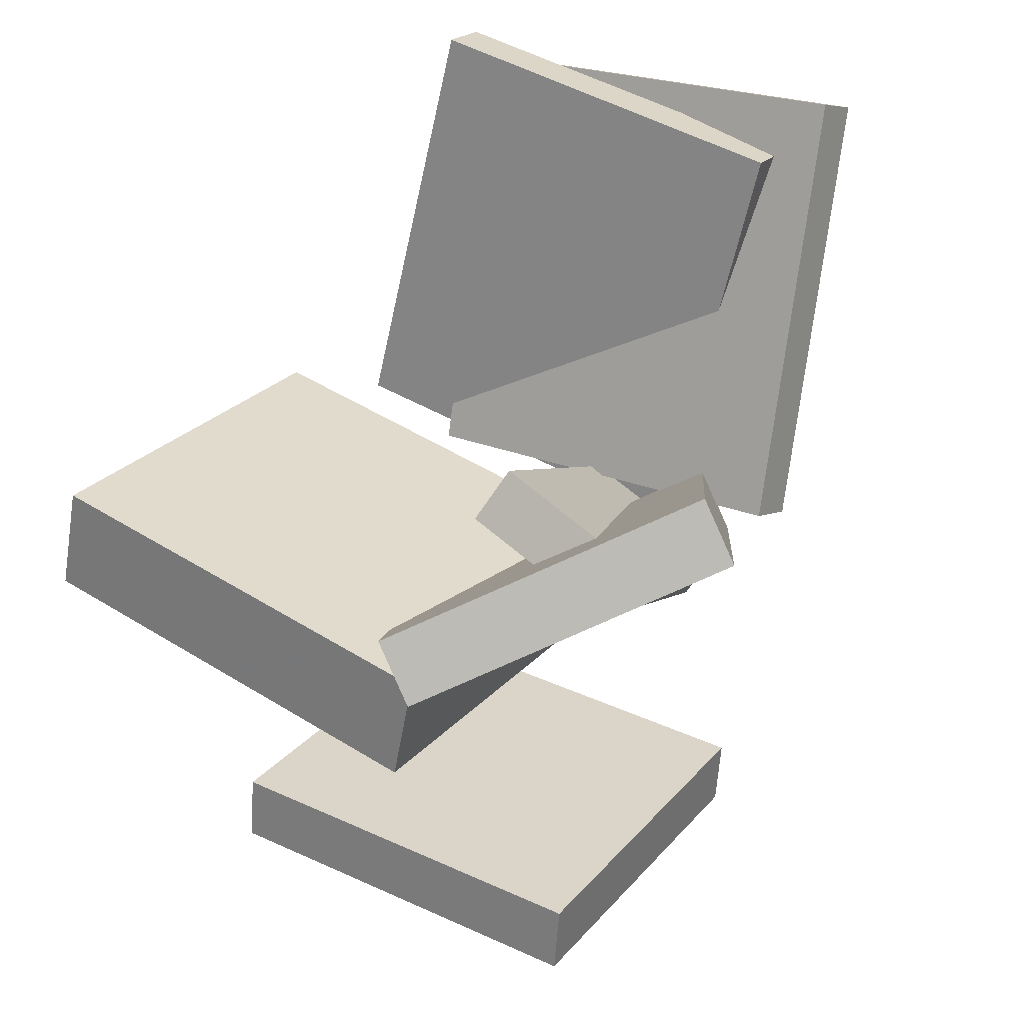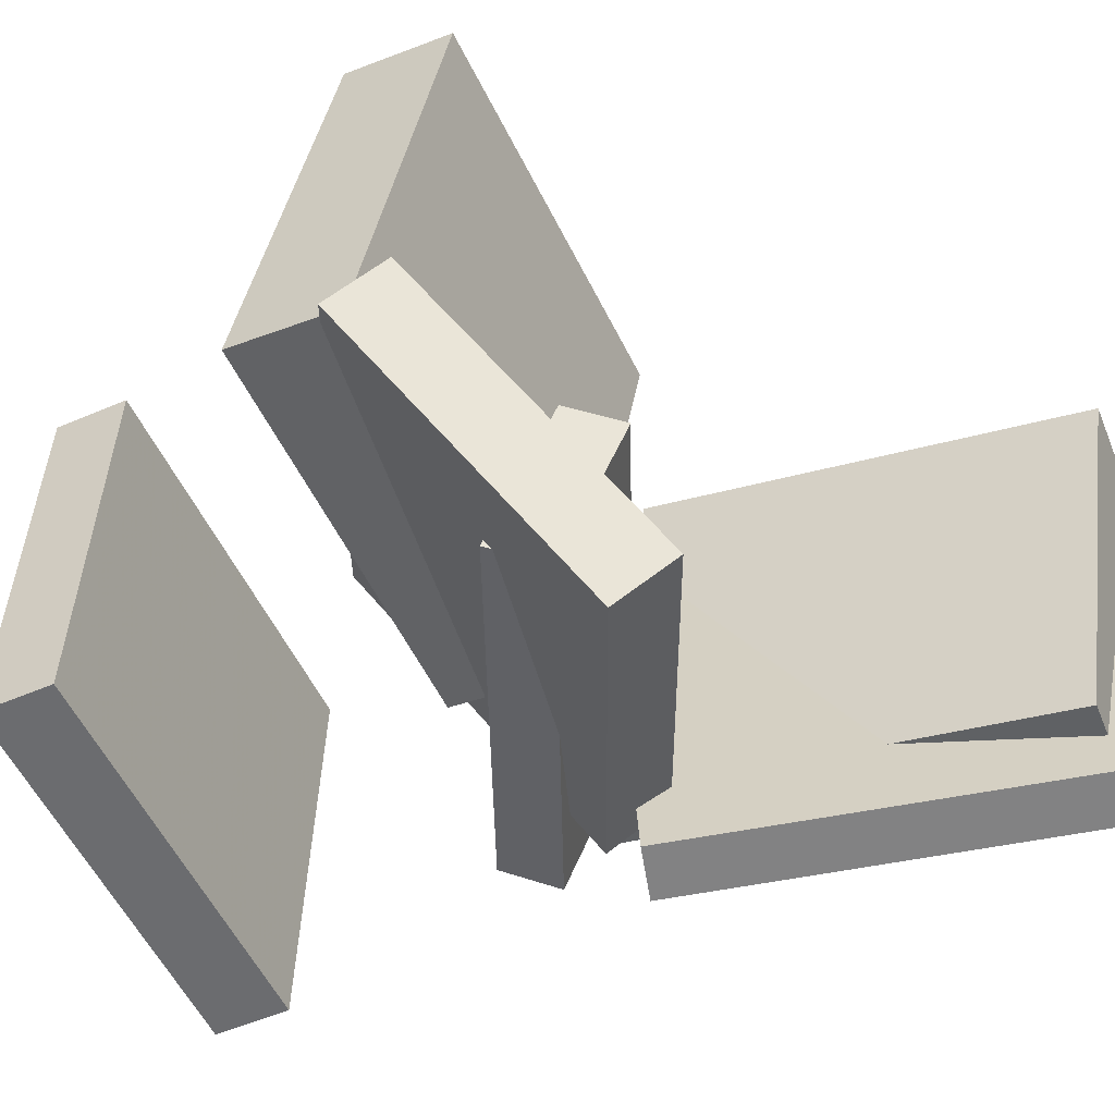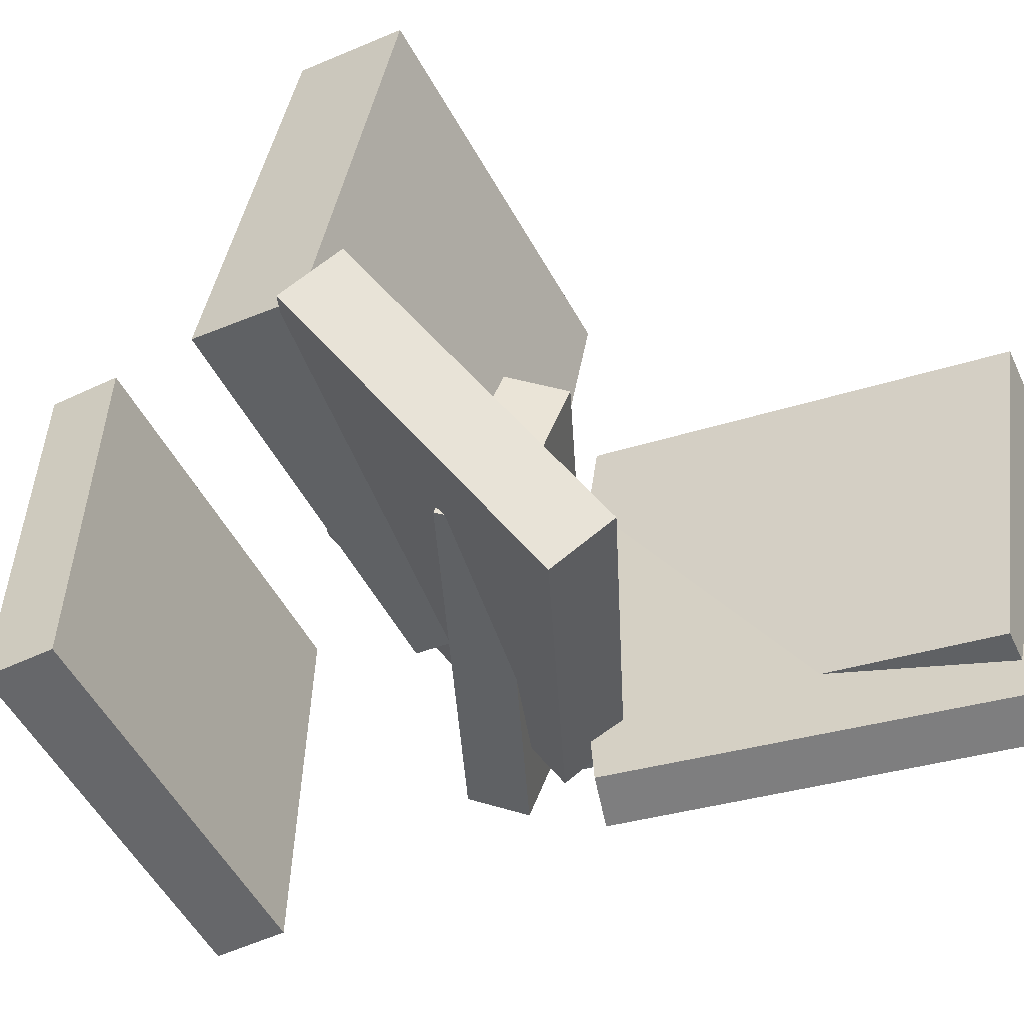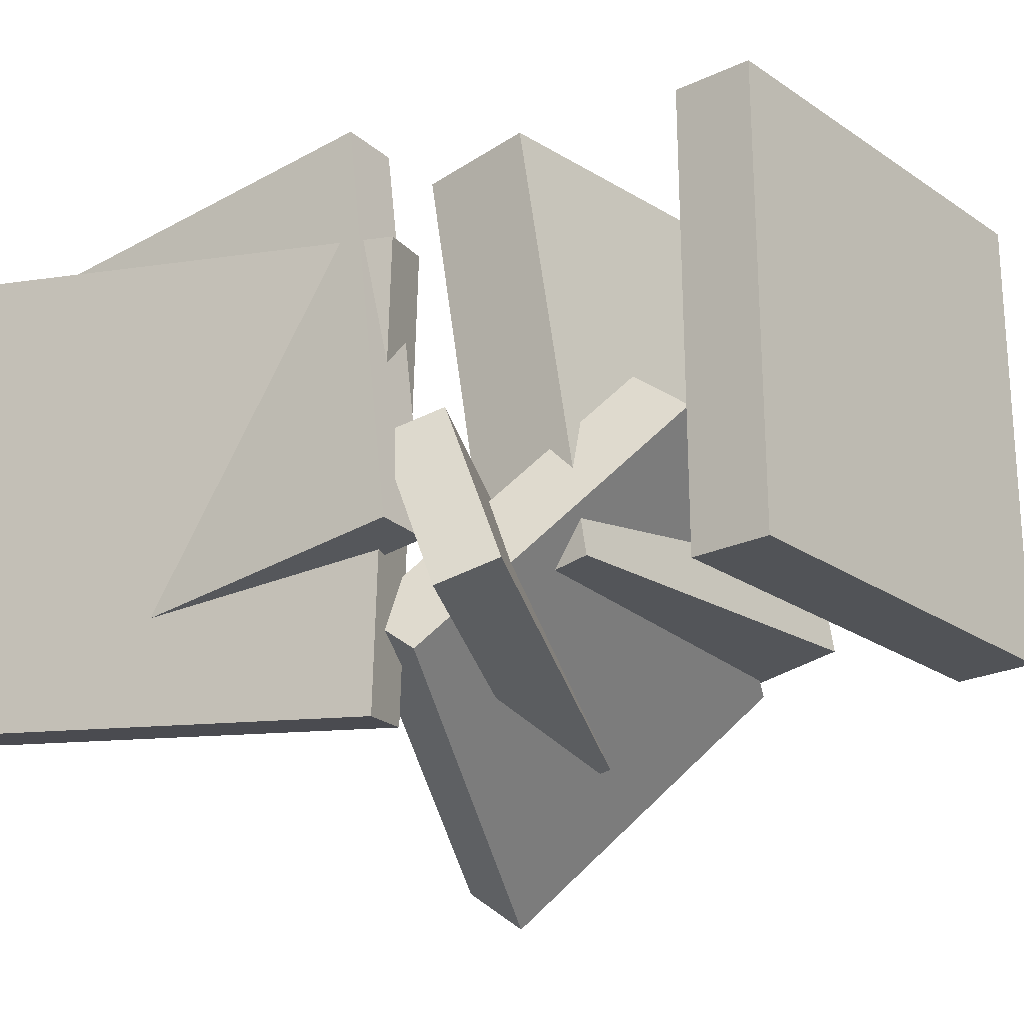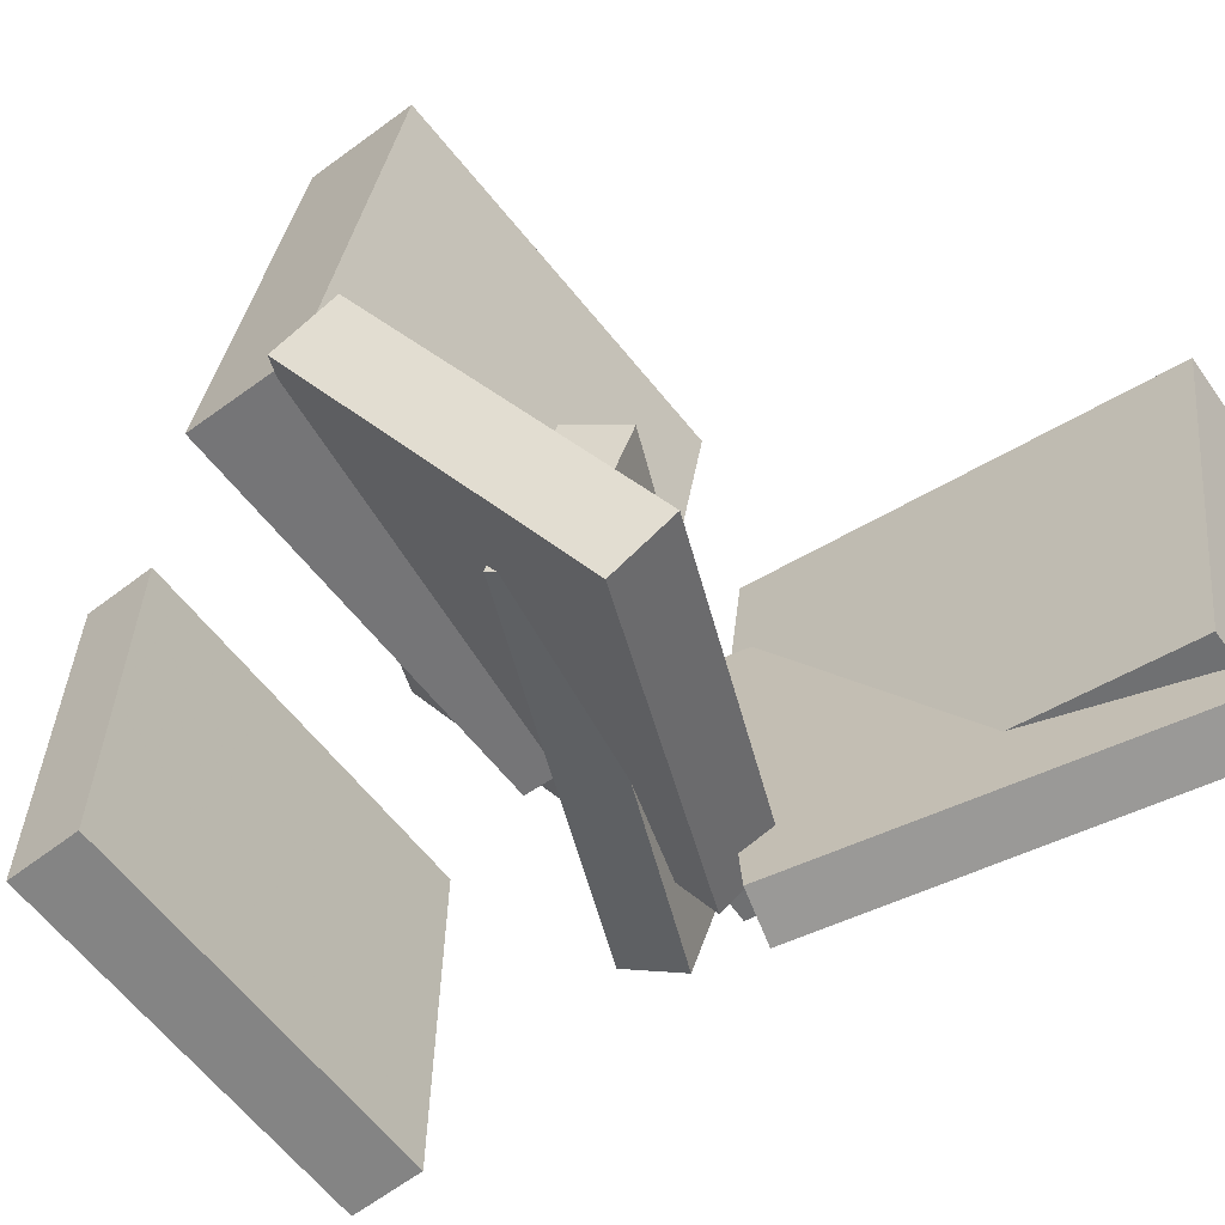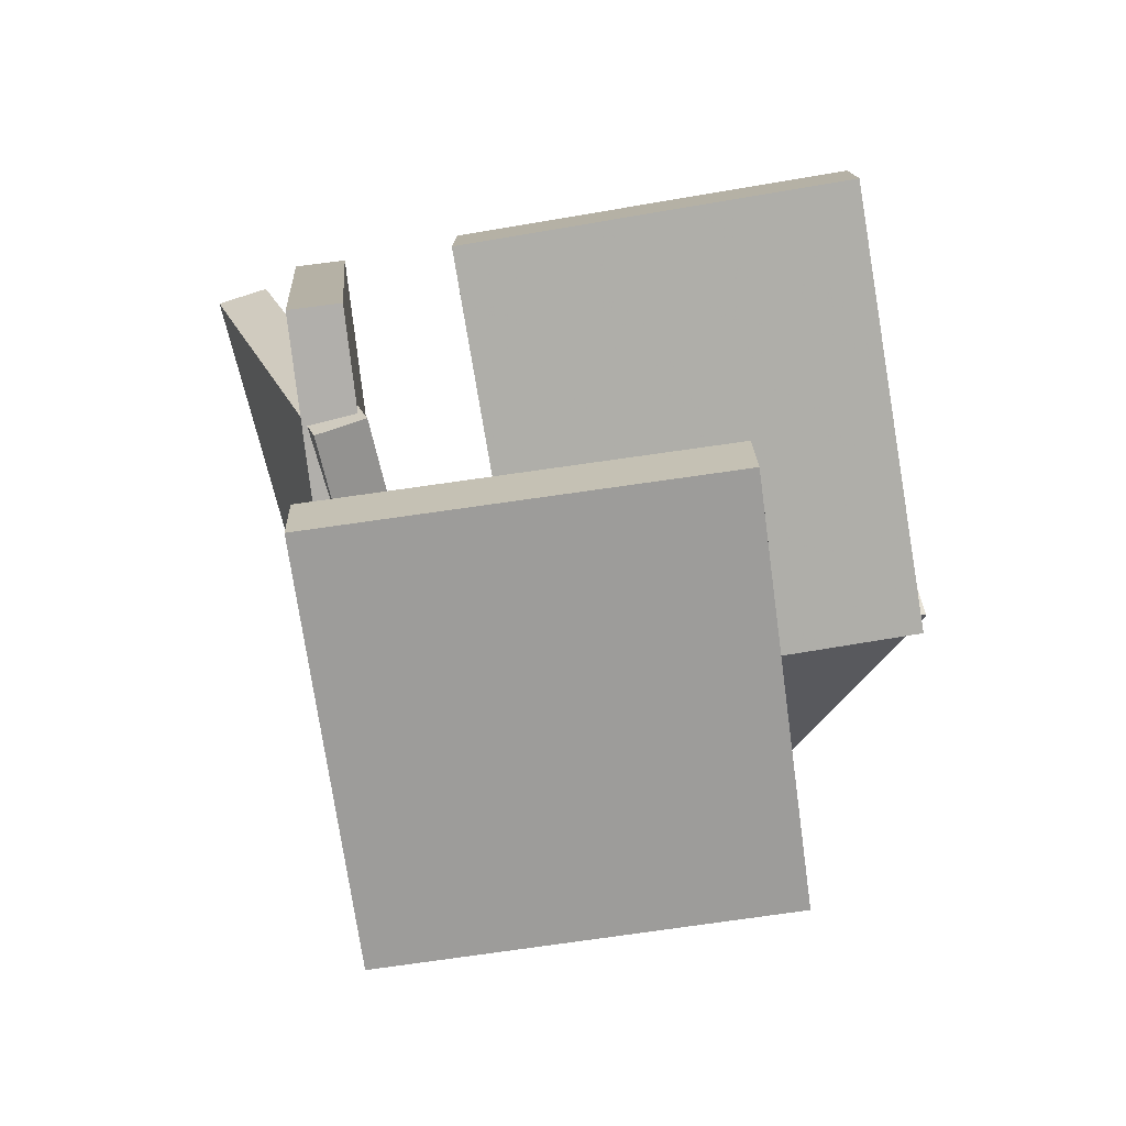
<metadata>
{"format":"obj","ext":"obj","renderer":"f3d","projection":"perspective","resolution":1024,"background":"white","views":[{"elev":28.7,"azim":124.2,"up":"+Y"},{"elev":-58.0,"azim":117.5,"up":"+Z"},{"elev":-56.5,"azim":120.0,"up":"+Z"},{"elev":-17.6,"azim":-48.4,"up":"+Z"},{"elev":-65.8,"azim":130.3,"up":"+Z"},{"elev":-66.4,"azim":10.8,"up":"+Y"}]}
</metadata>
<code>
v -0.1622 -0.07388 -0.004067
v -0.1854 -0.03655 -0.02071
v -0.1674 -0.1284 -0.1191
v -0.1906 -0.09111 -0.1357
v 0.1032 0.05783 -0.07871
v 0.07997 0.09516 -0.09535
v 0.0979 0.003273 -0.1937
v 0.07469 0.0406 -0.2104
f 1.0 7.0 5.0
f 1.0 3.0 7.0
f 1.0 4.0 3.0
f 1.0 2.0 4.0
f 3.0 8.0 7.0
f 3.0 4.0 8.0
f 5.0 7.0 8.0
f 5.0 8.0 6.0
f 1.0 5.0 6.0
f 1.0 6.0 2.0
f 2.0 6.0 8.0
f 2.0 8.0 4.0
v -0.283 0.306 -0.1891
v -0.2893 0.2865 0.1383
v -0.2432 0.3192 -0.1875
v -0.2495 0.2996 0.1399
v -0.174 -0.02176 -0.2065
v -0.1803 -0.04129 0.1208
v -0.1341 -0.008586 -0.205
v -0.1404 -0.02811 0.1224
f 9.0 15.0 13.0
f 9.0 11.0 15.0
f 9.0 12.0 11.0
f 9.0 10.0 12.0
f 11.0 16.0 15.0
f 11.0 12.0 16.0
f 13.0 15.0 16.0
f 13.0 16.0 14.0
f 9.0 13.0 14.0
f 9.0 14.0 10.0
f 10.0 14.0 16.0
f 10.0 16.0 12.0
v -0.05702 -0.1061 -0.08865
v -0.05046 -0.04105 0.2436
v -0.05949 -0.02223 -0.105
v -0.05292 0.0428 0.2272
v 0.238 -0.09884 -0.0959
v 0.2445 -0.03381 0.2363
v 0.2355 -0.01499 -0.1123
v 0.2421 0.05005 0.2199
f 17.0 23.0 21.0
f 17.0 19.0 23.0
f 17.0 20.0 19.0
f 17.0 18.0 20.0
f 19.0 24.0 23.0
f 19.0 20.0 24.0
f 21.0 23.0 24.0
f 21.0 24.0 22.0
f 17.0 21.0 22.0
f 17.0 22.0 18.0
f 18.0 22.0 24.0
f 18.0 24.0 20.0
v -0.1587 -0.0445 -0.1625
v -0.0001666 -0.1511 0.02249
v -0.1641 -3.285e-05 -0.1322
v -0.005601 -0.1066 0.05277
v 0.08832 0.0807 -0.302
v 0.2468 -0.02586 -0.1171
v 0.08288 0.1252 -0.2718
v 0.2414 0.01861 -0.08679
f 25.0 31.0 29.0
f 25.0 27.0 31.0
f 25.0 28.0 27.0
f 25.0 26.0 28.0
f 27.0 32.0 31.0
f 27.0 28.0 32.0
f 29.0 31.0 32.0
f 29.0 32.0 30.0
f 25.0 29.0 30.0
f 25.0 30.0 26.0
f 26.0 30.0 32.0
f 26.0 32.0 28.0
v -0.1802 -0.3471 -0.1523
v -0.1636 -0.3294 0.162
v -0.1824 -0.2917 -0.1554
v -0.1658 -0.2739 0.159
v 0.1211 -0.336 -0.1689
v 0.1378 -0.3182 0.1455
v 0.1189 -0.2805 -0.1719
v 0.1355 -0.2627 0.1425
f 33.0 39.0 37.0
f 33.0 35.0 39.0
f 33.0 36.0 35.0
f 33.0 34.0 36.0
f 35.0 40.0 39.0
f 35.0 36.0 40.0
f 37.0 39.0 40.0
f 37.0 40.0 38.0
f 33.0 37.0 38.0
f 33.0 38.0 34.0
f 34.0 38.0 40.0
f 34.0 40.0 36.0
v -0.2448 0.2702 -0.1491
v -0.224 0.3275 0.1468
v -0.2025 0.2744 -0.1529
v -0.1817 0.3318 0.143
v -0.2059 -0.06143 -0.08752
v -0.185 -0.004059 0.2083
v -0.1635 -0.05716 -0.09133
v -0.1427 0.0002072 0.2045
f 41.0 47.0 45.0
f 41.0 43.0 47.0
f 41.0 44.0 43.0
f 41.0 42.0 44.0
f 43.0 48.0 47.0
f 43.0 44.0 48.0
f 45.0 47.0 48.0
f 45.0 48.0 46.0
f 41.0 45.0 46.0
f 41.0 46.0 42.0
f 42.0 46.0 48.0
f 42.0 48.0 44.0

</code>
